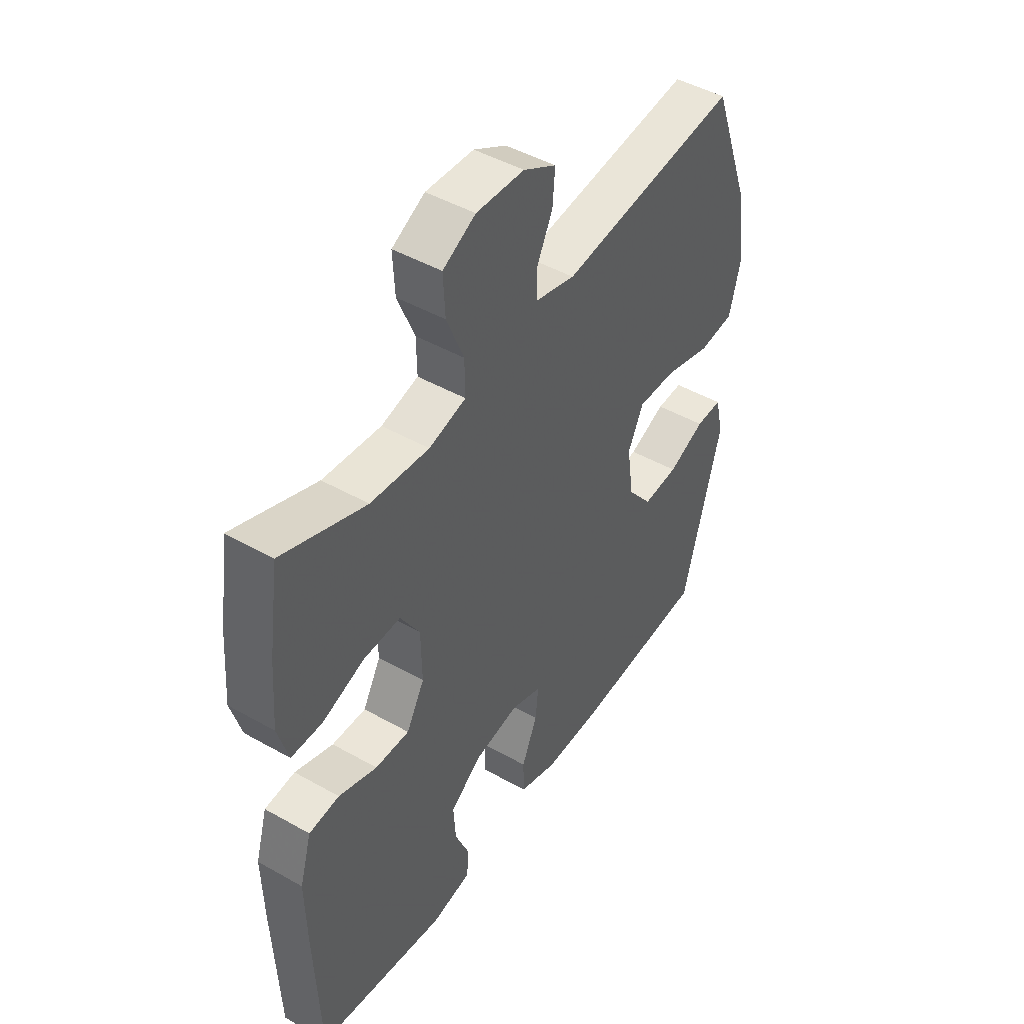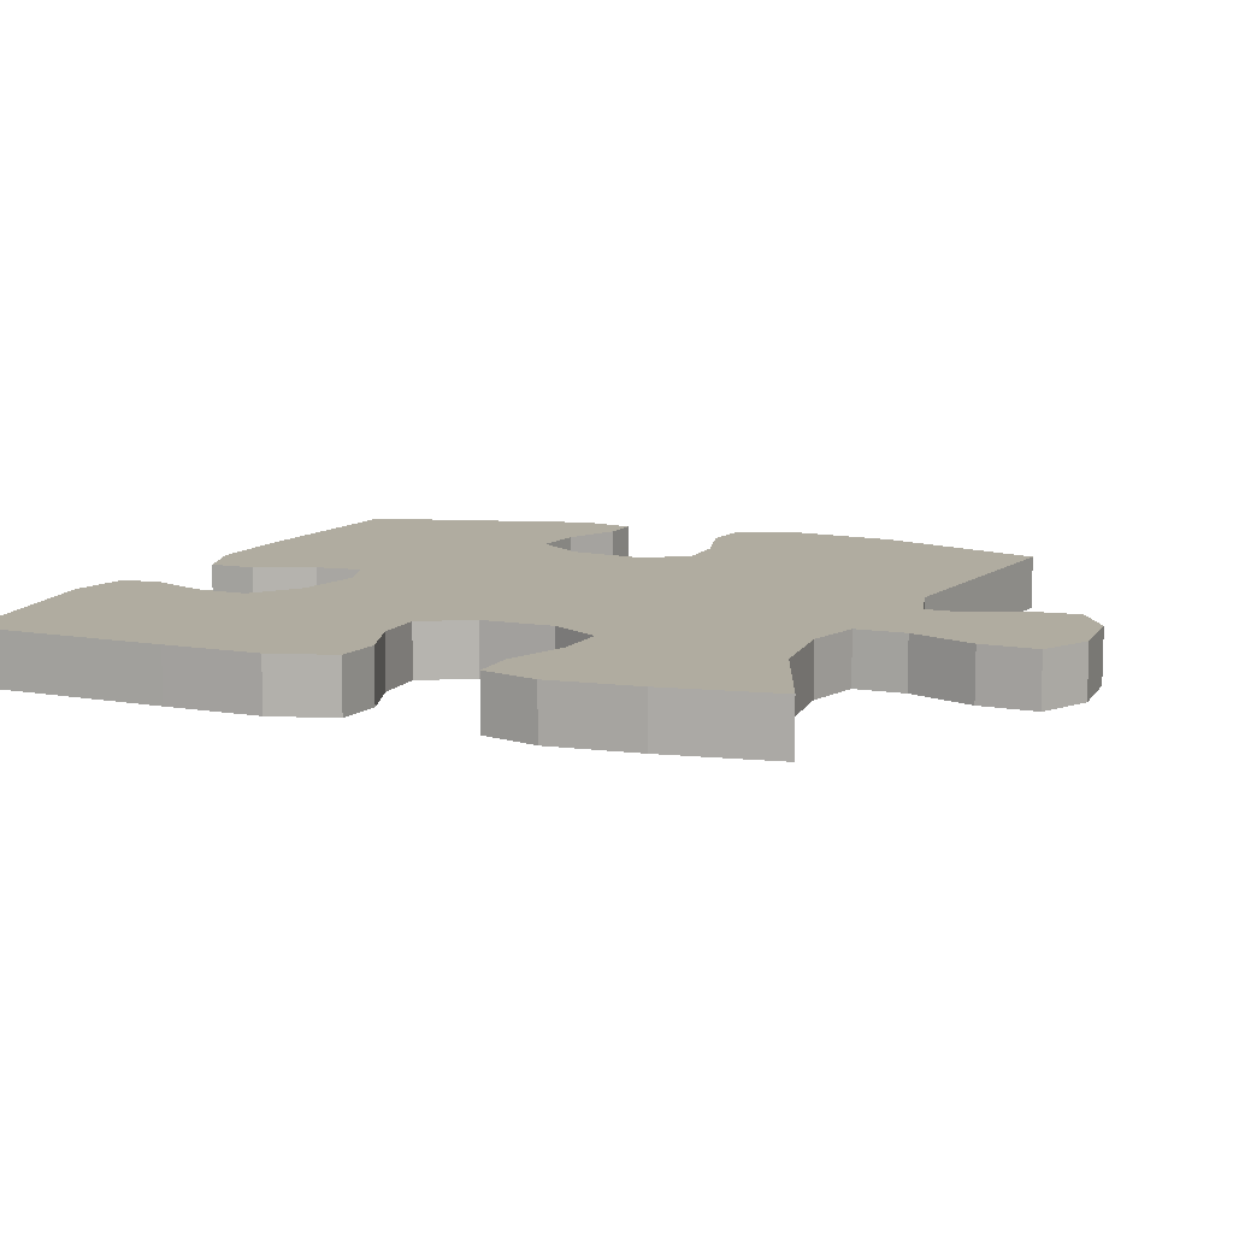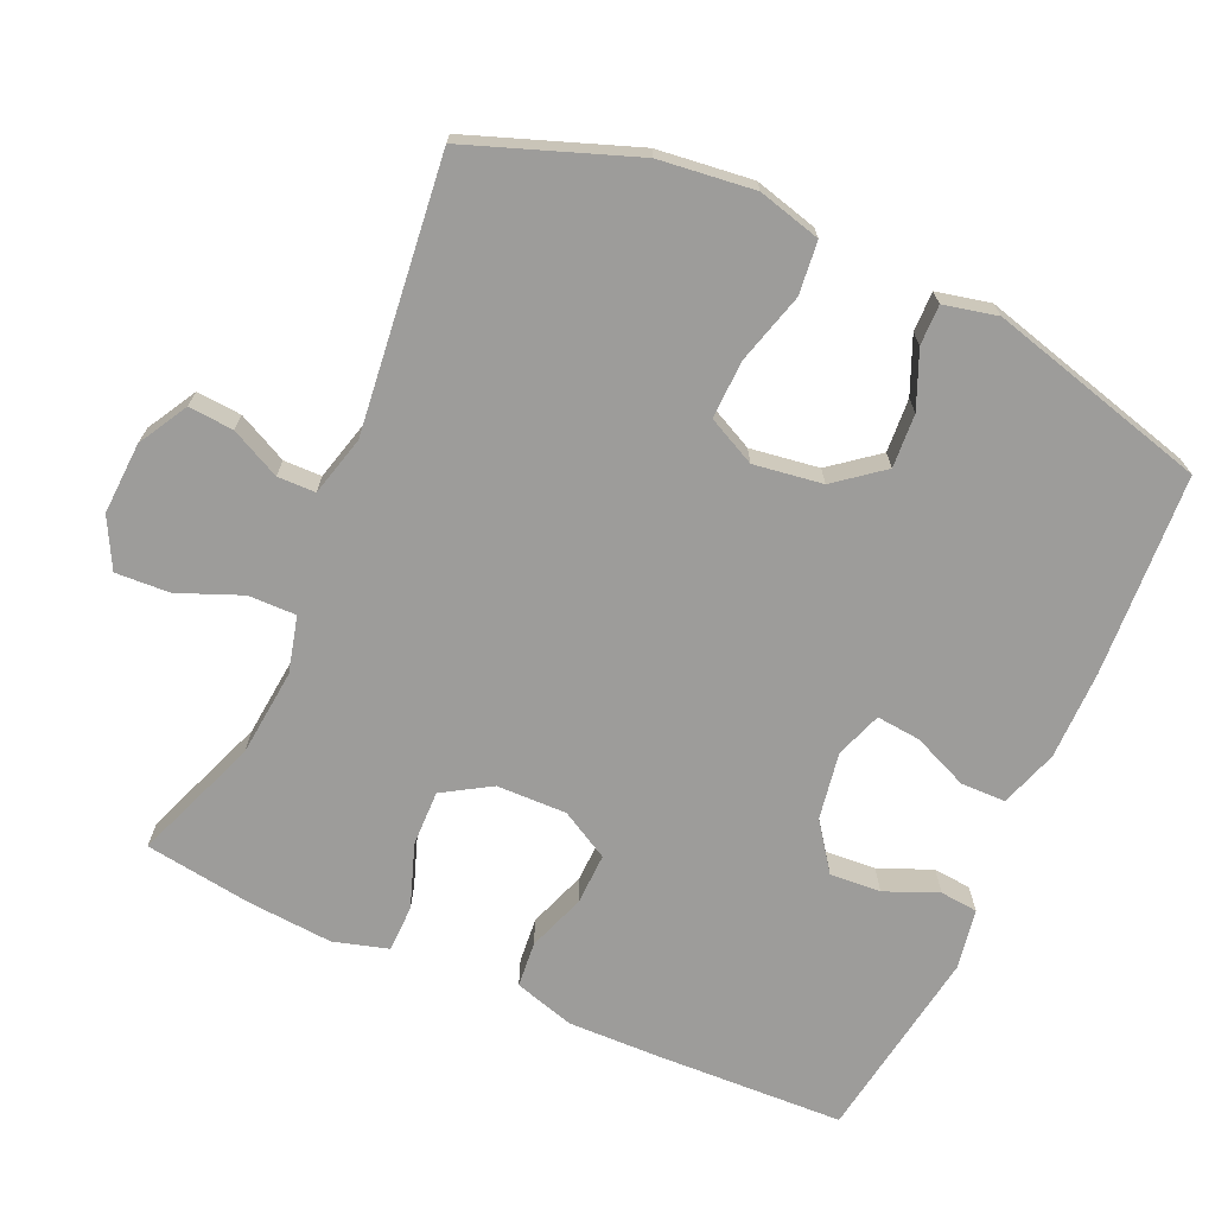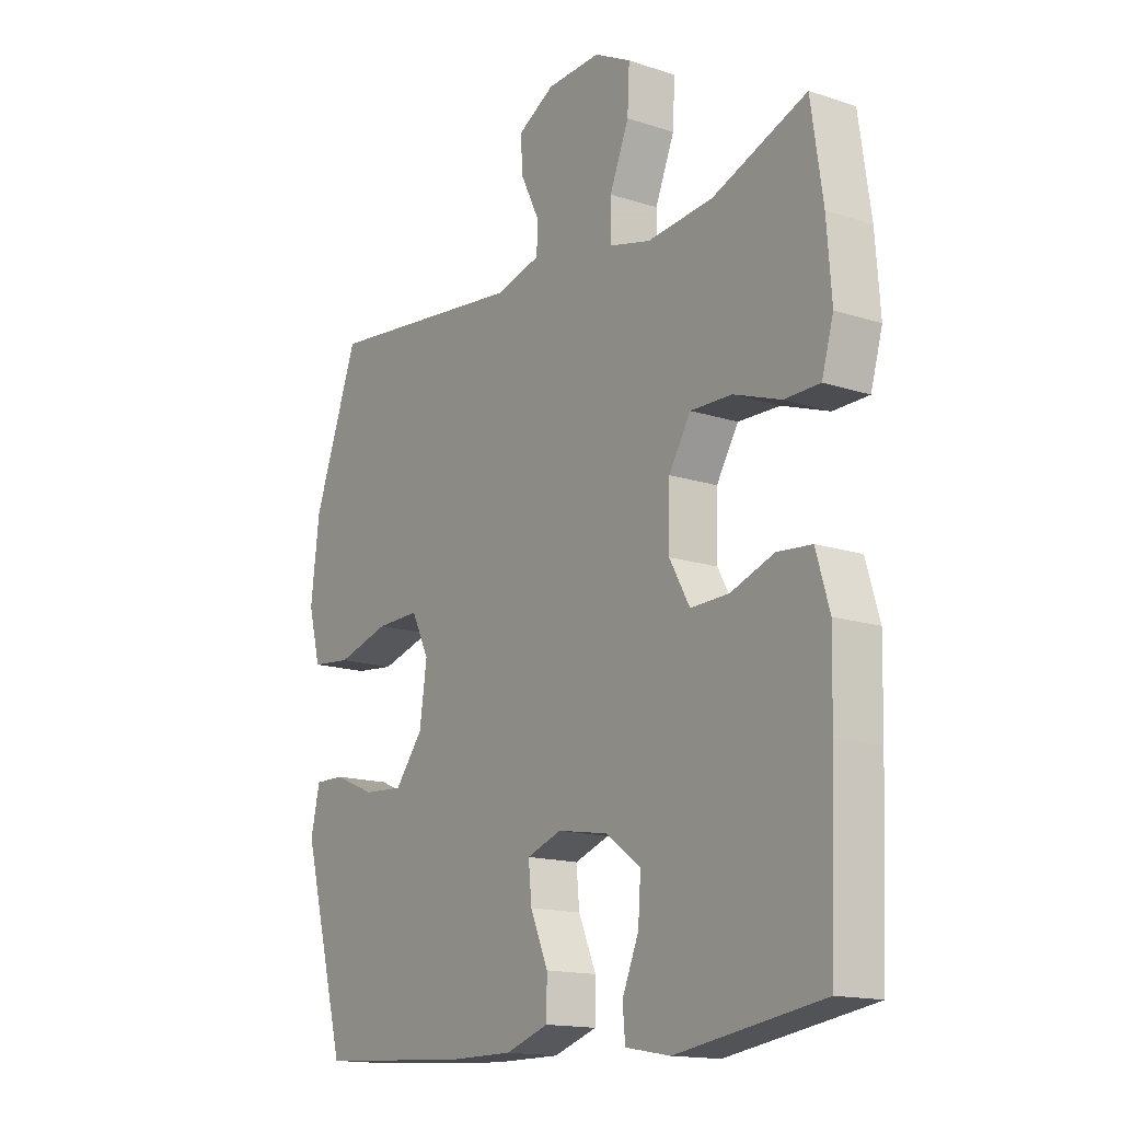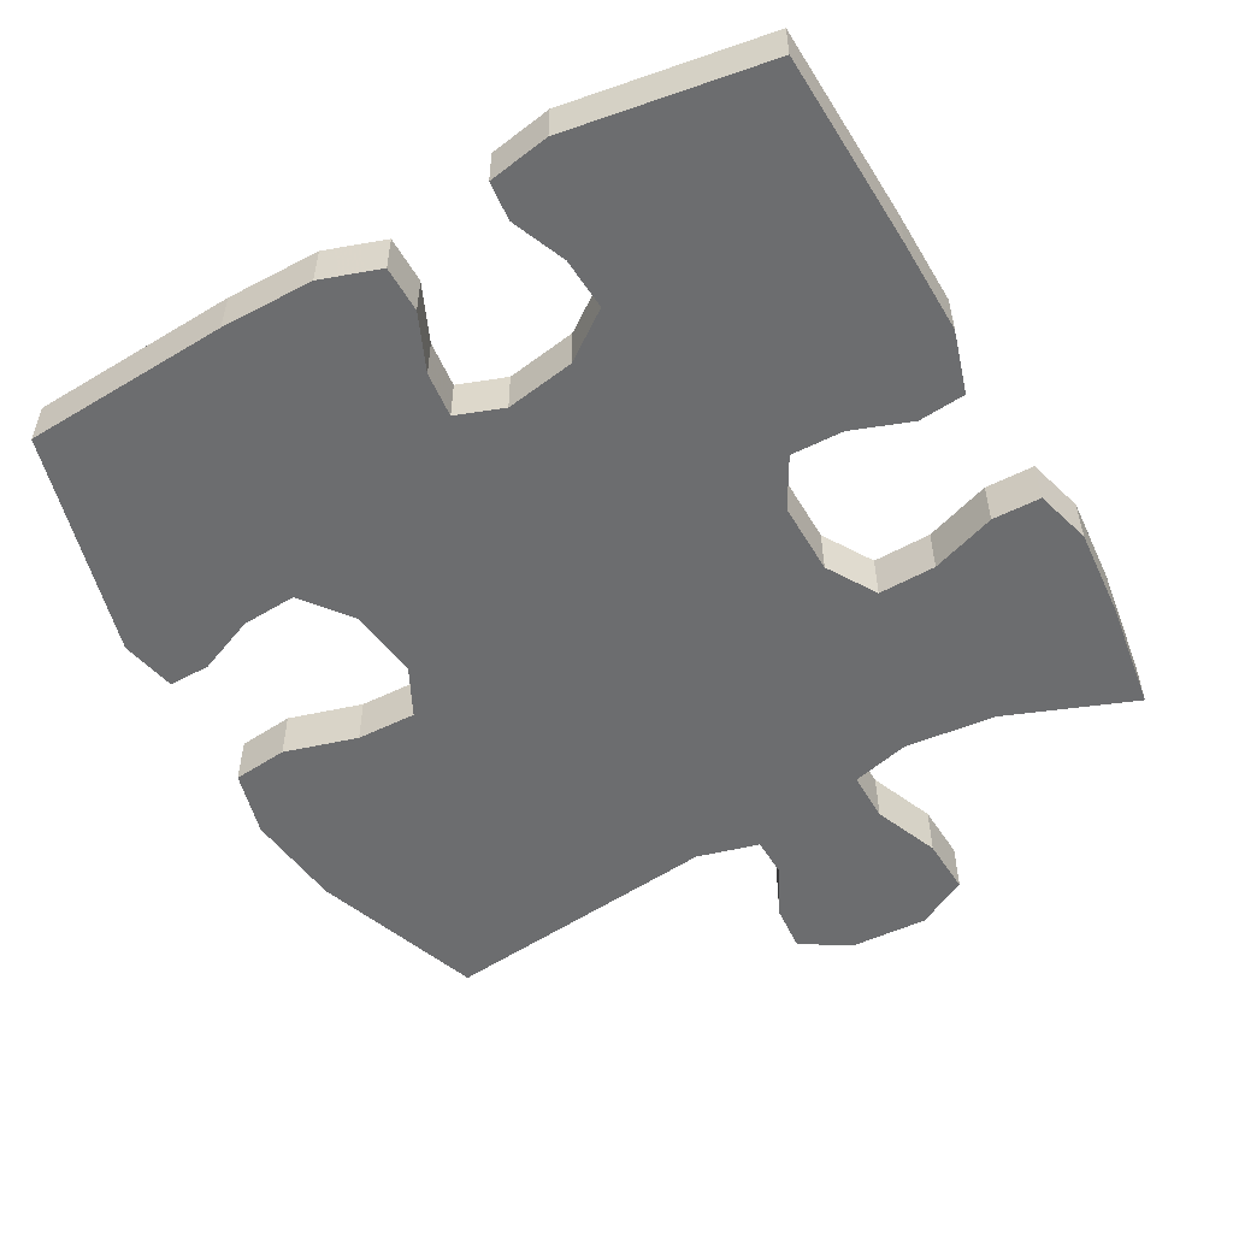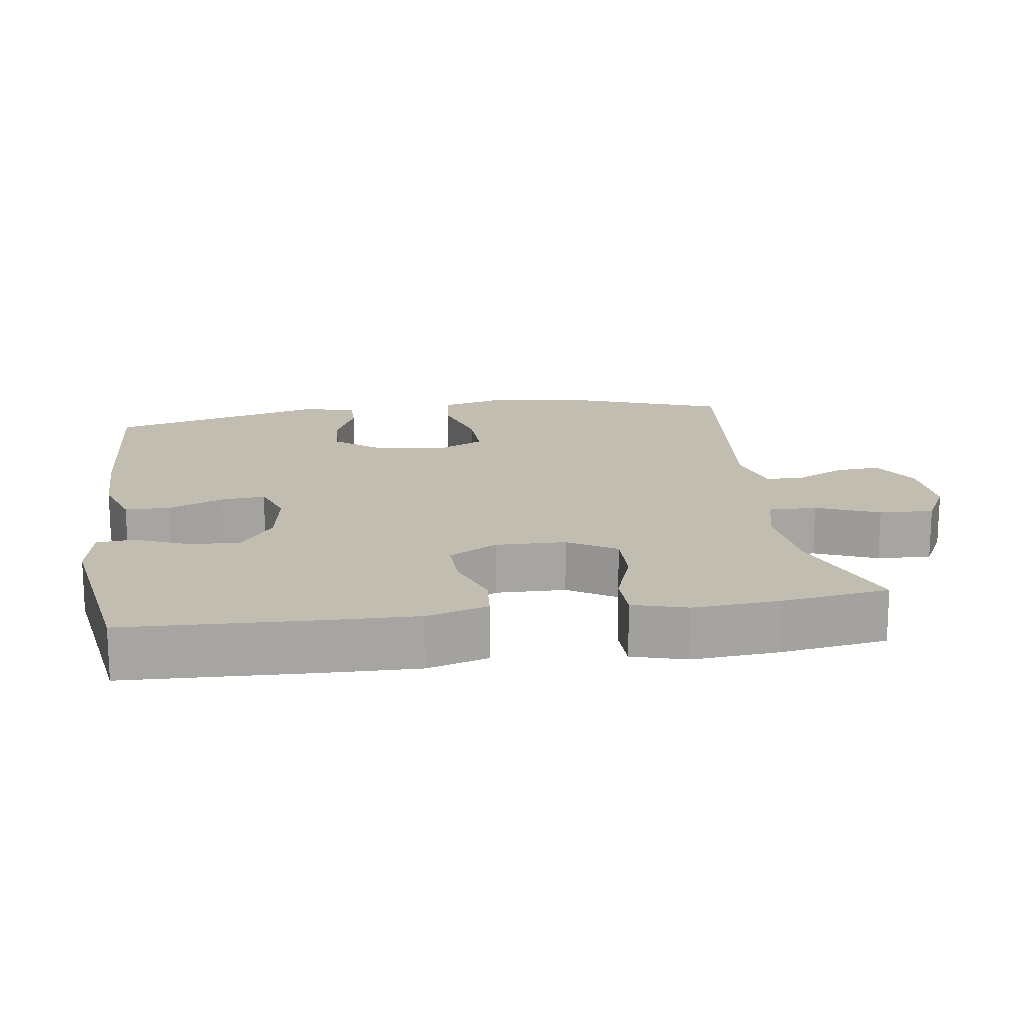
<metadata>
{"format":"obj","ext":"obj","renderer":"f3d","projection":"perspective","resolution":1024,"background":"white","views":[{"elev":46.4,"azim":-57.1,"up":"+Z"},{"elev":9.9,"azim":-67.4,"up":"+Y"},{"elev":-70.2,"azim":65.9,"up":"+Y"},{"elev":-15.3,"azim":-124.8,"up":"+Z"},{"elev":-53.9,"azim":-151.0,"up":"+Y"},{"elev":16.7,"azim":-98.3,"up":"+Y"}]}
</metadata>
<code>
v -0.5 0.07 0.5
v -0.324 0.07 0.433
v -0.201 0.07 0.421
v -0.123 0.07 0.441
v -0.124 0.07 0.508
v -0.16 0.07 0.596
v -0.164 0.07 0.672
v -0.095 0.07 0.708
v 0.006 0.07 0.703
v 0.075 0.07 0.664
v 0.07 0.07 0.601
v 0.036 0.07 0.532
v 0.037 0.07 0.479
v 0.121 0.07 0.457
v 0.5 0.07 0.5
v 0.584 0.07 0.27
v 0.6 0.07 0.137
v 0.577 0.07 0.049
v 0.503 0.07 0.041
v 0.404 0.07 0.069
v 0.323 0.07 0.071
v 0.29 0.07 0.004
v 0.304 0.07 -0.092
v 0.356 0.07 -0.158
v 0.431 0.07 -0.153
v 0.509 0.07 -0.12
v 0.565 0.07 -0.119
v 0.582 0.07 -0.194
v 0.5 0.07 -0.5
v 0.22 0.07 -0.517
v 0.094 0.07 -0.517
v 0.013 0.07 -0.49
v 0.012 0.07 -0.427
v 0.045 0.07 -0.35
v 0.051 0.07 -0.288
v -0.014 0.07 -0.265
v -0.108 0.07 -0.281
v -0.174 0.07 -0.329
v -0.169 0.07 -0.4
v -0.138 0.07 -0.474
v -0.143 0.07 -0.527
v -0.227 0.07 -0.542
v -0.5 0.07 -0.5
v -0.511 0.07 -0.236
v -0.514 0.07 -0.107
v -0.489 0.07 -0.022
v -0.425 0.07 -0.016
v -0.344 0.07 -0.045
v -0.272 0.07 -0.047
v -0.234 0.07 0.021
v -0.236 0.07 0.119
v -0.277 0.07 0.186
v -0.355 0.07 0.184
v -0.443 0.07 0.153
v -0.509 0.07 0.154
v -0.531 0.07 0.23
v -0.522 0.07 0.349
v -0.5 0 0.5
v -0.324 0 0.433
v -0.201 0 0.421
v -0.123 0 0.441
v -0.124 0 0.508
v -0.16 0 0.596
v -0.164 0 0.672
v -0.095 0 0.708
v 0.006 0 0.703
v 0.075 0 0.664
v 0.07 0 0.601
v 0.036 0 0.532
v 0.037 0 0.479
v 0.121 0 0.457
v 0.5 0 0.5
v 0.584 0 0.27
v 0.6 0 0.137
v 0.577 0 0.049
v 0.503 0 0.041
v 0.404 0 0.069
v 0.323 0 0.071
v 0.29 0 0.004
v 0.304 0 -0.092
v 0.356 0 -0.158
v 0.431 0 -0.153
v 0.509 0 -0.12
v 0.565 0 -0.119
v 0.582 0 -0.194
v 0.5 0 -0.5
v 0.22 0 -0.517
v 0.094 0 -0.517
v 0.013 0 -0.49
v 0.012 0 -0.427
v 0.045 0 -0.35
v 0.051 0 -0.288
v -0.014 0 -0.265
v -0.108 0 -0.281
v -0.174 0 -0.329
v -0.169 0 -0.4
v -0.138 0 -0.474
v -0.143 0 -0.527
v -0.227 0 -0.542
v -0.5 0 -0.5
v -0.511 0 -0.236
v -0.514 0 -0.107
v -0.489 0 -0.022
v -0.425 0 -0.016
v -0.344 0 -0.045
v -0.272 0 -0.047
v -0.234 0 0.021
v -0.236 0 0.119
v -0.277 0 0.186
v -0.355 0 0.184
v -0.443 0 0.153
v -0.509 0 0.154
v -0.531 0 0.23
v -0.522 0 0.349
f 56 57 1 2
f 53 54 55 56
f 52 53 56 2
f 51 52 2 3
f 50 51 3 4
f 45 46 47 48
f 45 48 49
f 44 45 49
f 43 44 49
f 42 43 49 50
f 39 40 41 42
f 38 39 42 50
f 31 32 33 34
f 31 34 35
f 30 31 35
f 29 30 35
f 28 29 35
f 25 26 27 28
f 24 25 28 35
f 23 24 35 36
f 17 18 19 20
f 17 20 21
f 14 15 16 17
f 13 14 17 21
f 9 10 11 12
f 9 12 13
f 8 9 13
f 5 6 7 8
f 4 5 8 13
f 37 38 50 4
f 22 23 36 37
f 21 22 37
f 4 13 21 37
f 59 58 114 113
f 113 112 111 110
f 59 113 110 109
f 60 59 109 108
f 61 60 108 107
f 105 104 103 102
f 106 105 102
f 106 102 101
f 106 101 100
f 107 106 100 99
f 99 98 97 96
f 107 99 96 95
f 91 90 89 88
f 92 91 88
f 92 88 87
f 92 87 86
f 92 86 85
f 85 84 83 82
f 92 85 82 81
f 93 92 81 80
f 77 76 75 74
f 78 77 74
f 74 73 72 71
f 78 74 71 70
f 69 68 67 66
f 70 69 66
f 70 66 65
f 65 64 63 62
f 70 65 62 61
f 61 107 95 94
f 94 93 80 79
f 94 79 78
f 94 78 70 61
f 1 58 59 2
f 2 59 60 3
f 3 60 61 4
f 4 61 62 5
f 5 62 63 6
f 6 63 64 7
f 7 64 65 8
f 8 65 66 9
f 9 66 67 10
f 10 67 68 11
f 11 68 69 12
f 12 69 70 13
f 13 70 71 14
f 14 71 72 15
f 15 72 73 16
f 16 73 74 17
f 17 74 75 18
f 18 75 76 19
f 19 76 77 20
f 20 77 78 21
f 21 78 79 22
f 22 79 80 23
f 23 80 81 24
f 24 81 82 25
f 25 82 83 26
f 26 83 84 27
f 27 84 85 28
f 28 85 86 29
f 29 86 87 30
f 30 87 88 31
f 31 88 89 32
f 32 89 90 33
f 33 90 91 34
f 34 91 92 35
f 35 92 93 36
f 36 93 94 37
f 37 94 95 38
f 38 95 96 39
f 39 96 97 40
f 40 97 98 41
f 41 98 99 42
f 42 99 100 43
f 43 100 101 44
f 44 101 102 45
f 45 102 103 46
f 46 103 104 47
f 47 104 105 48
f 48 105 106 49
f 49 106 107 50
f 50 107 108 51
f 51 108 109 52
f 52 109 110 53
f 53 110 111 54
f 54 111 112 55
f 55 112 113 56
f 56 113 114 57
f 57 114 58 1

</code>
